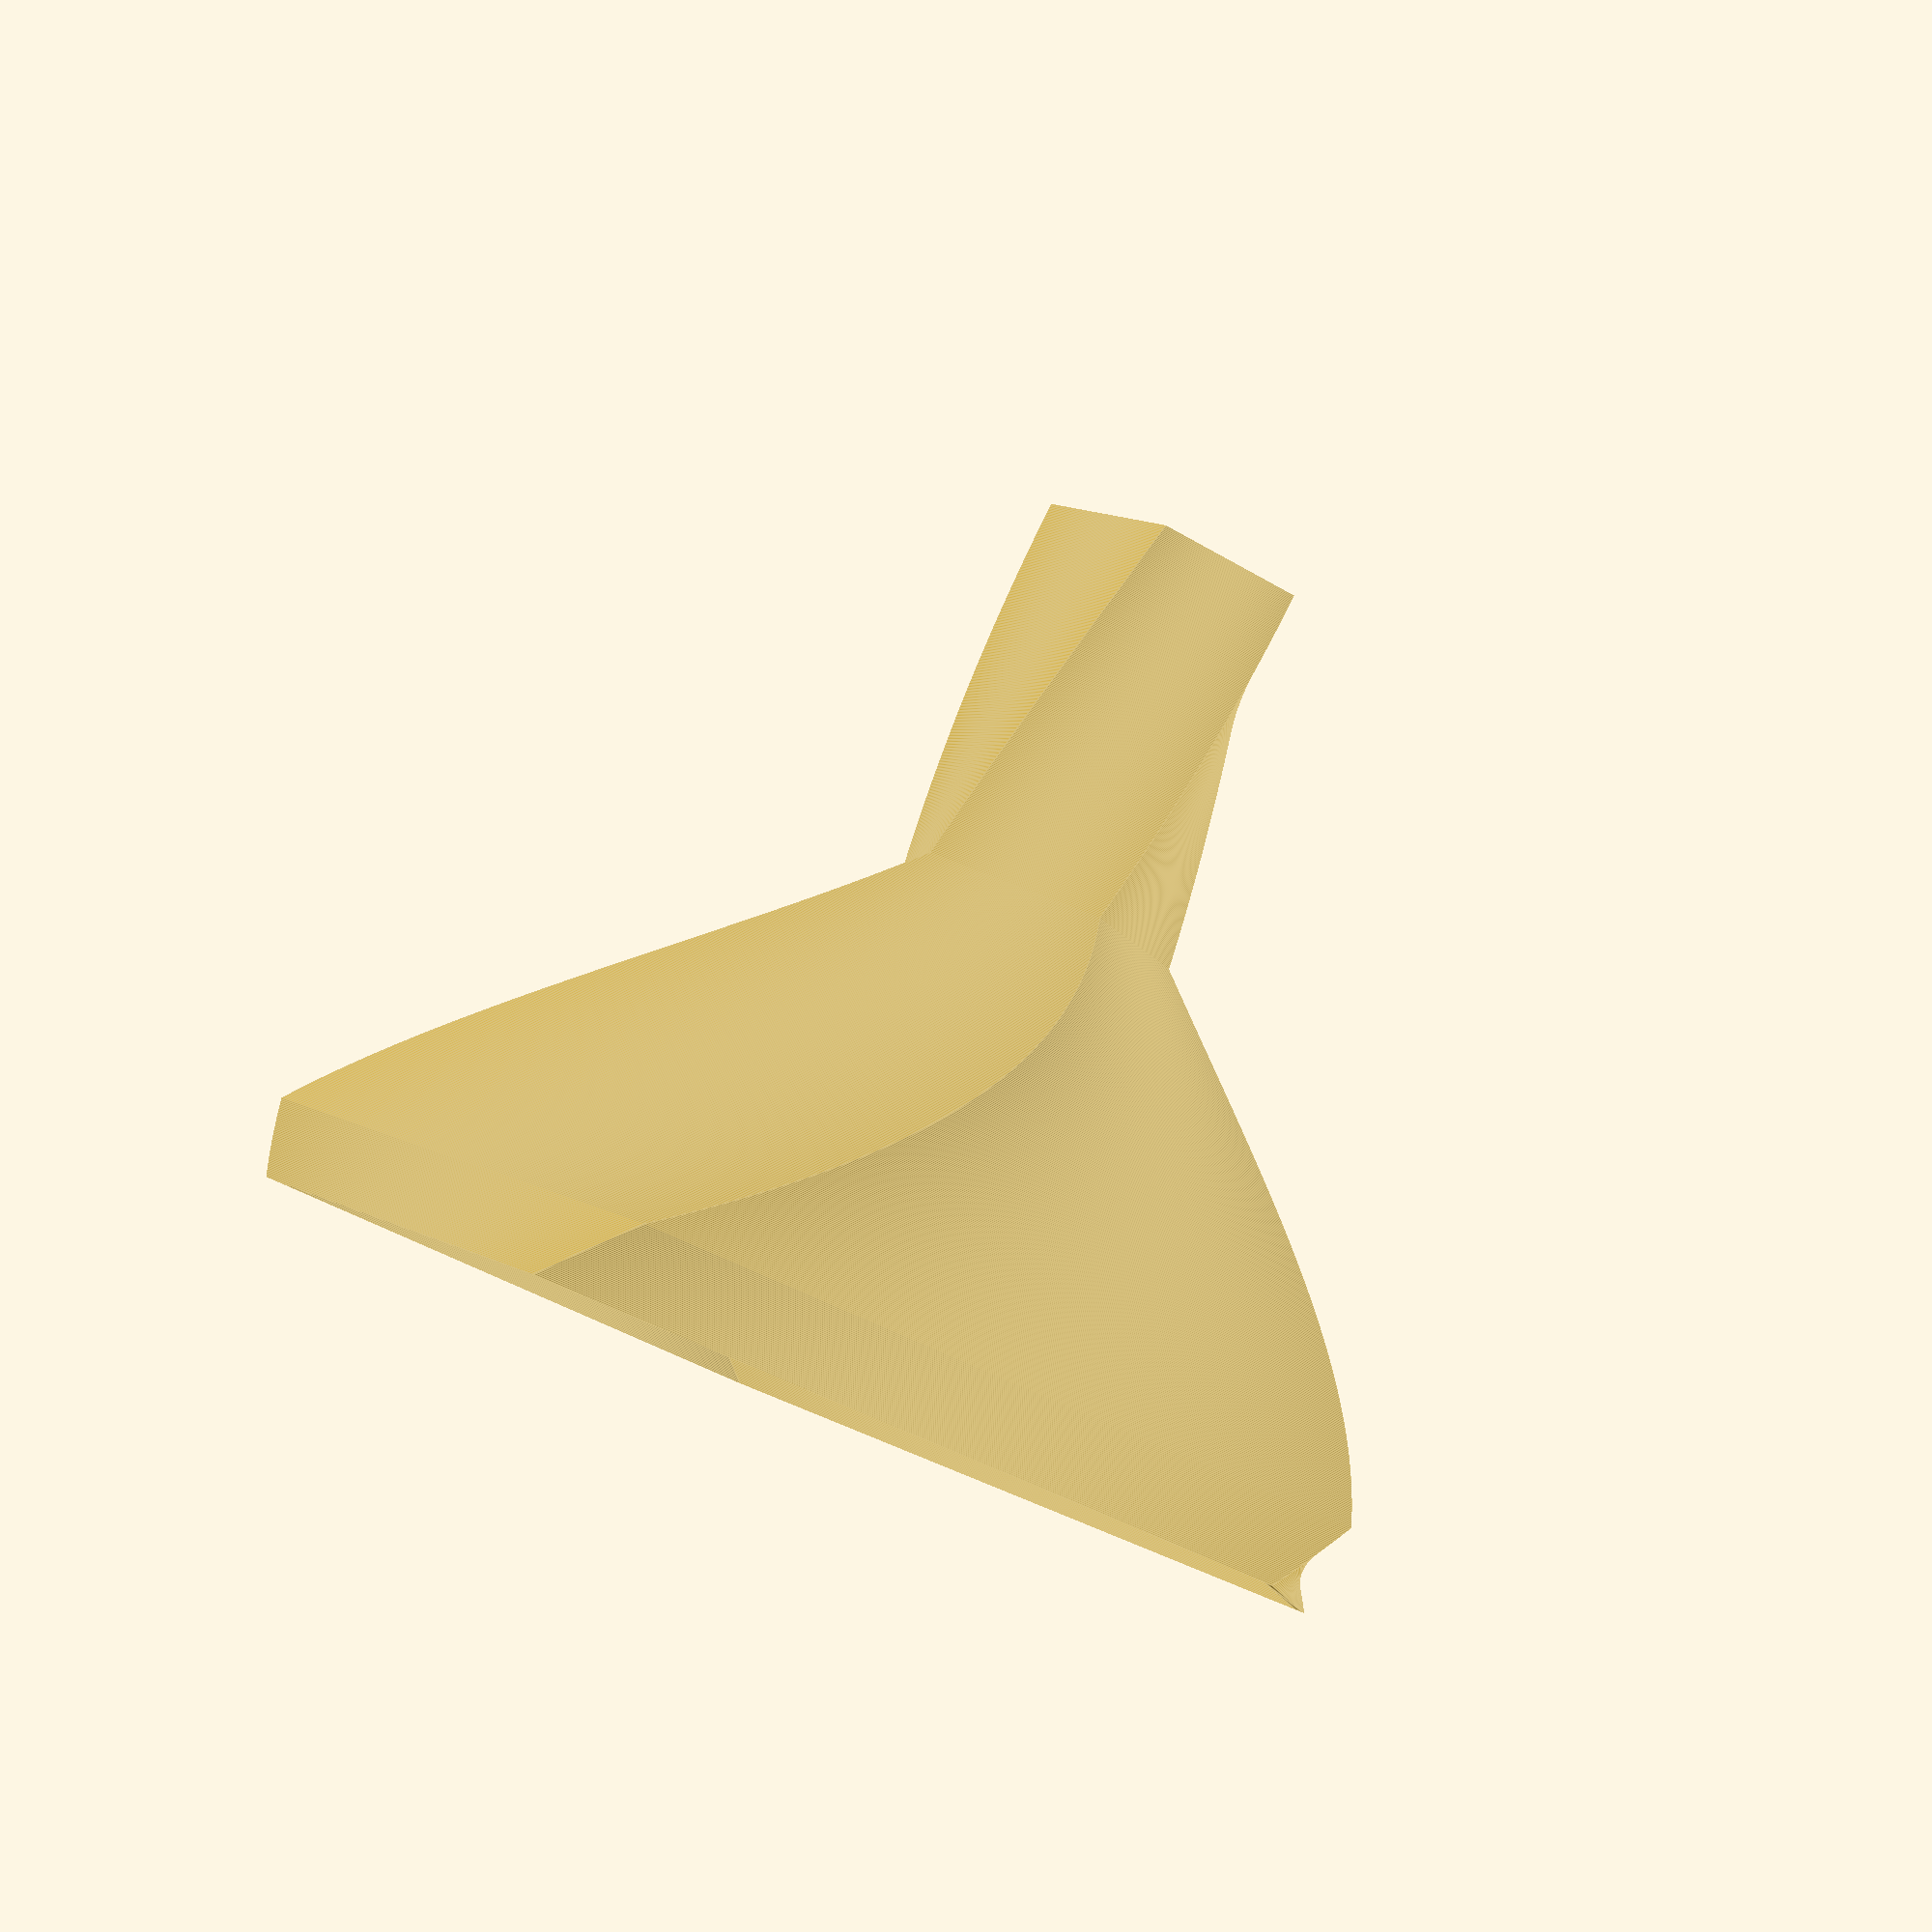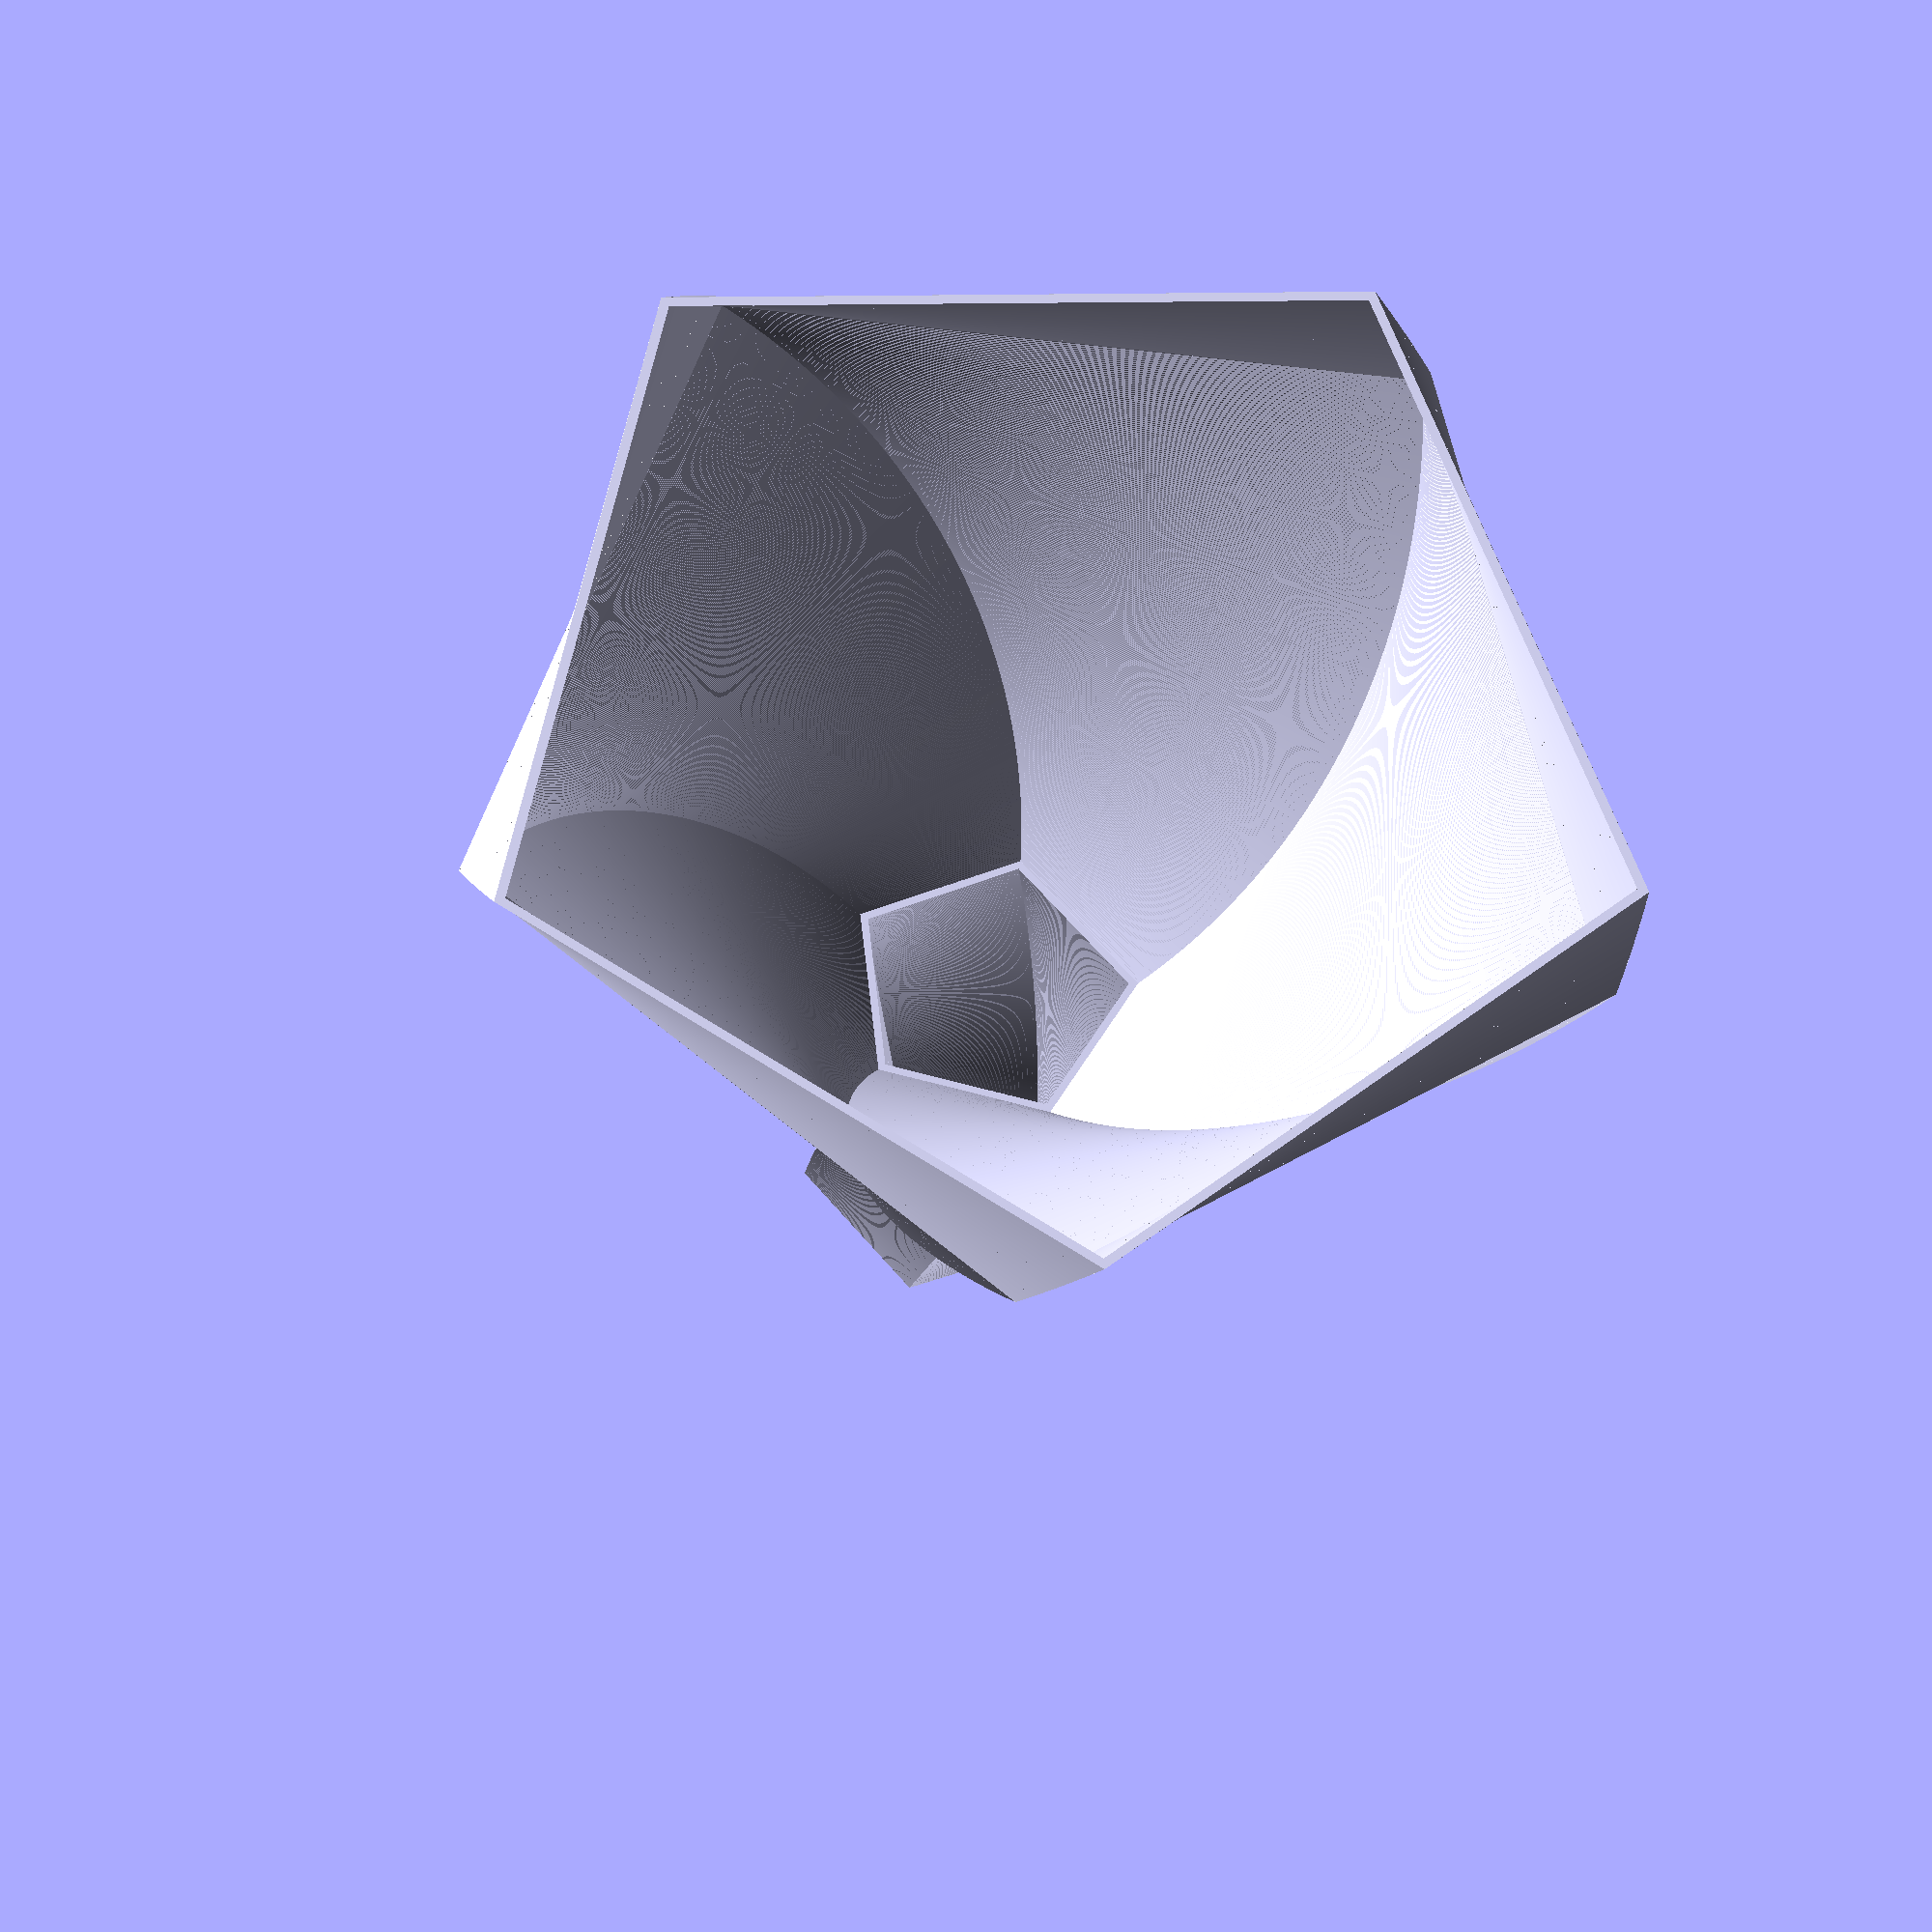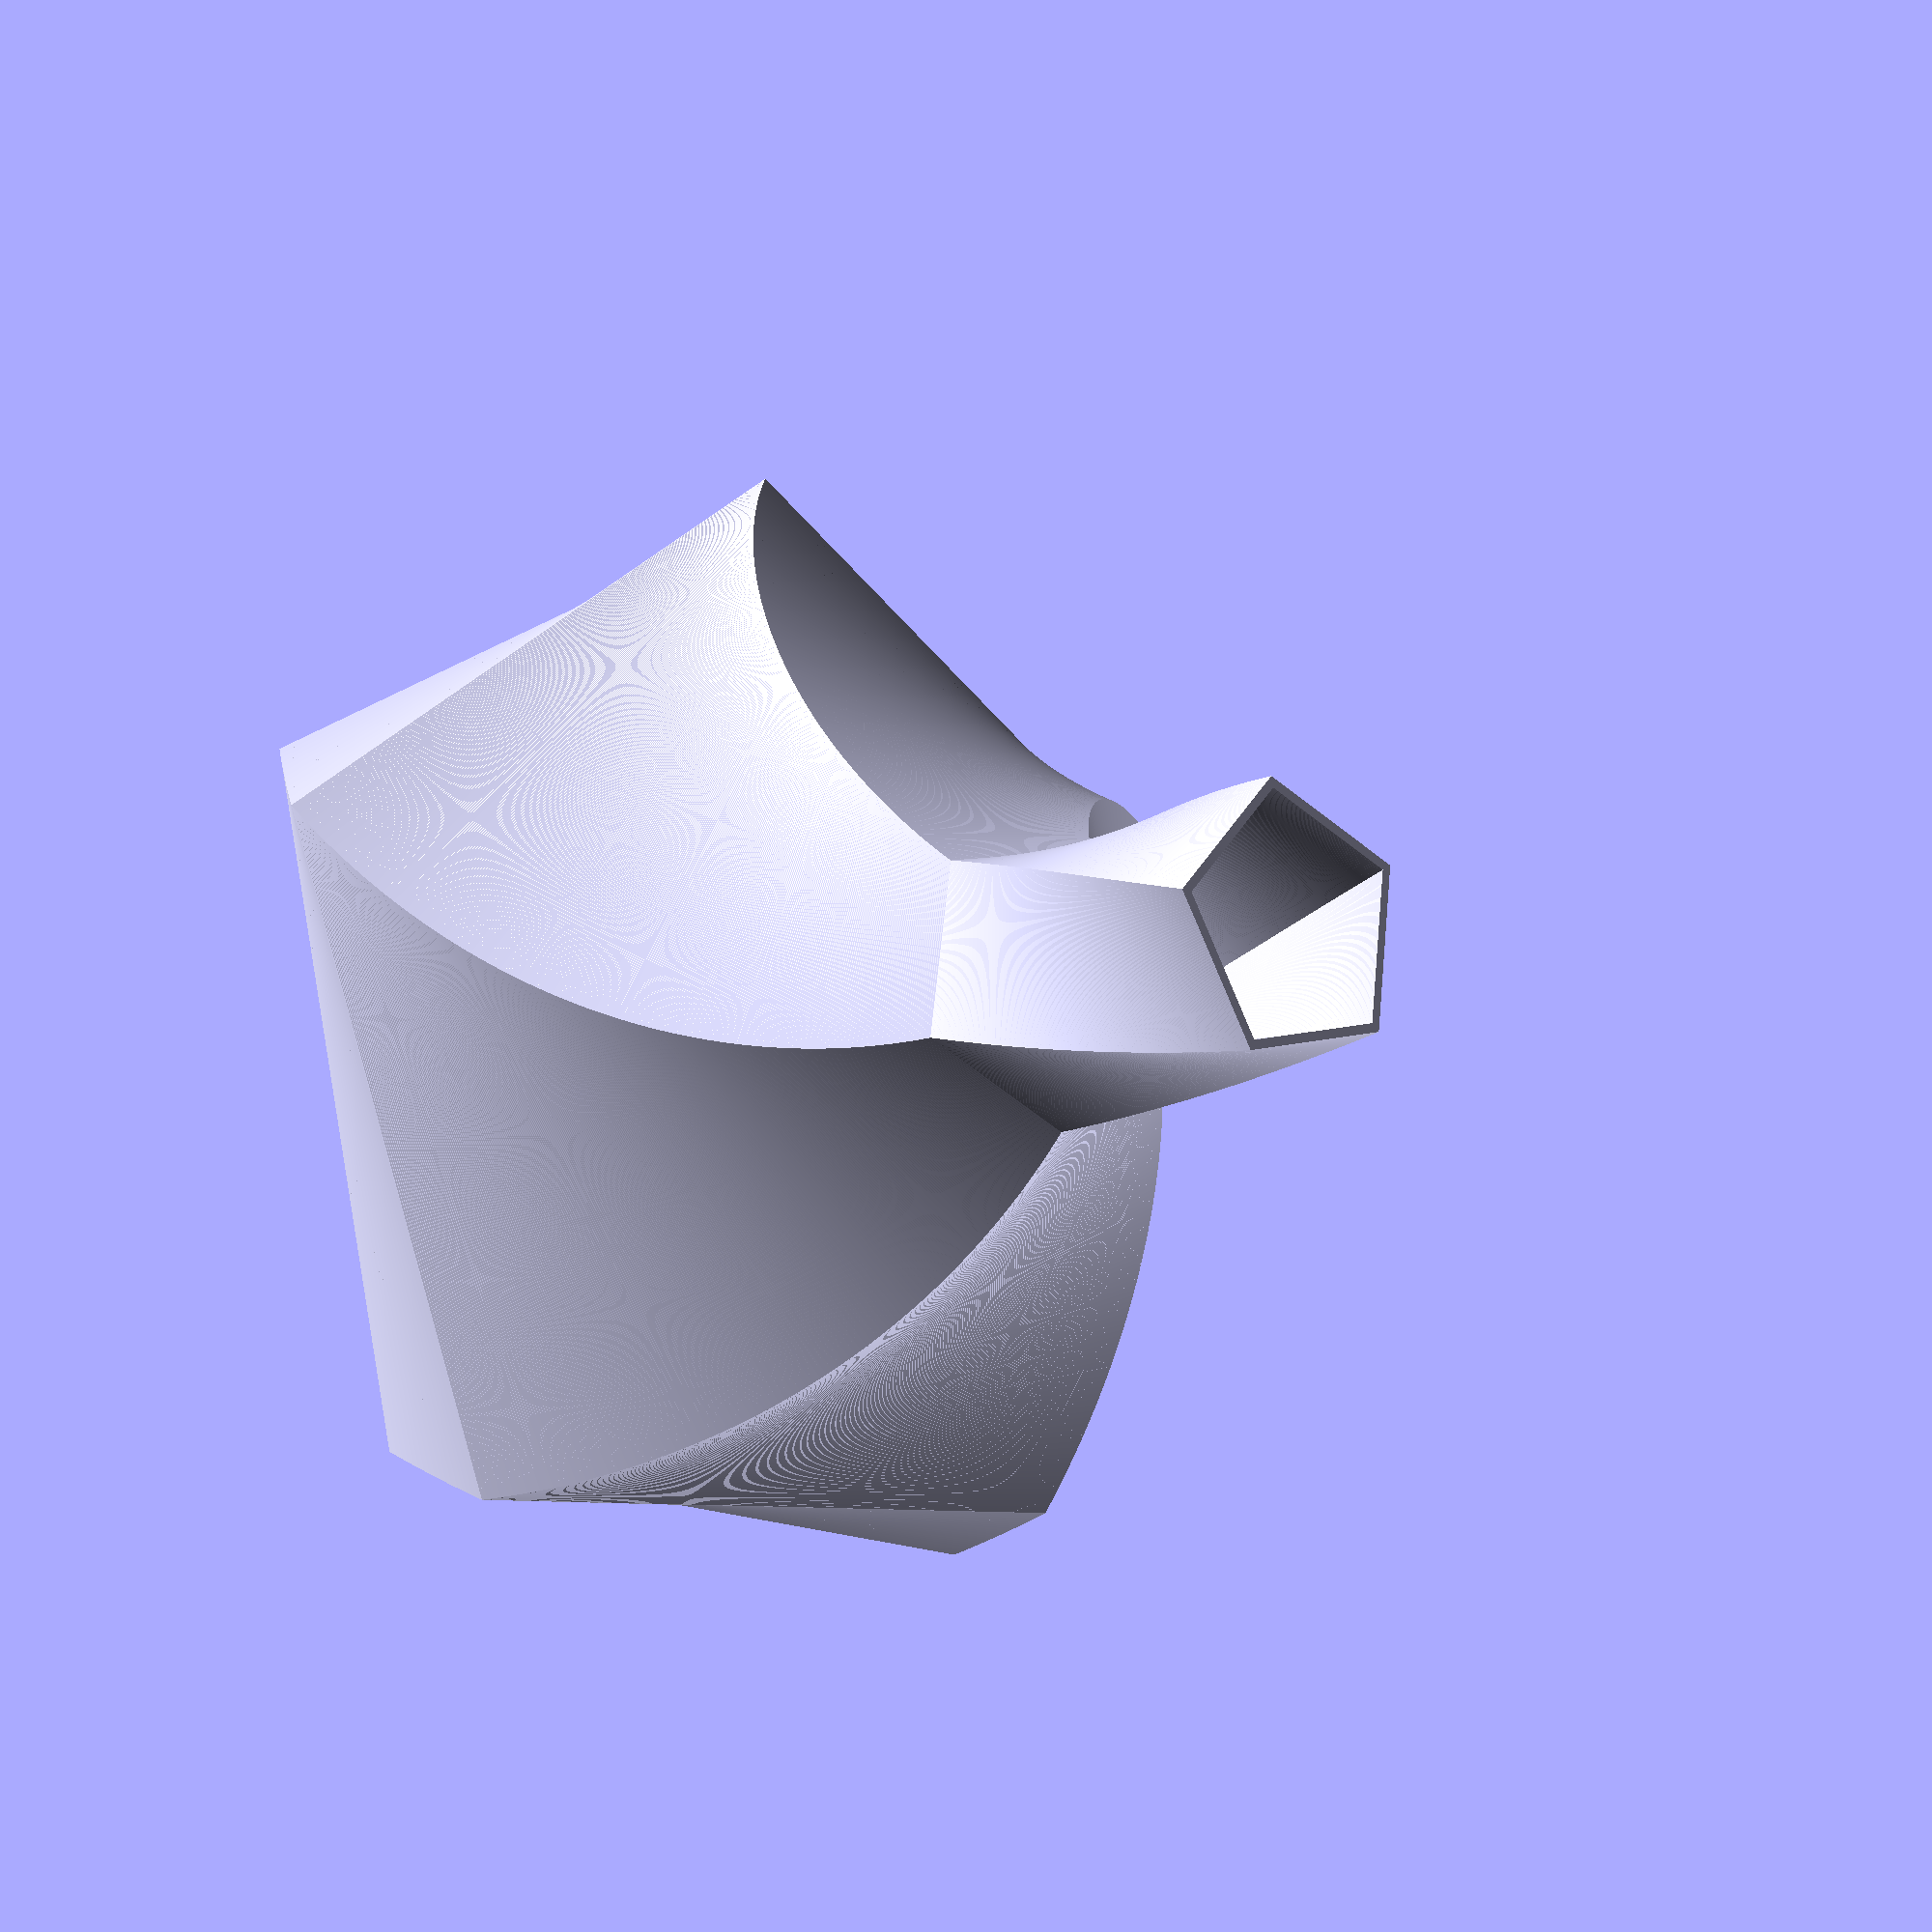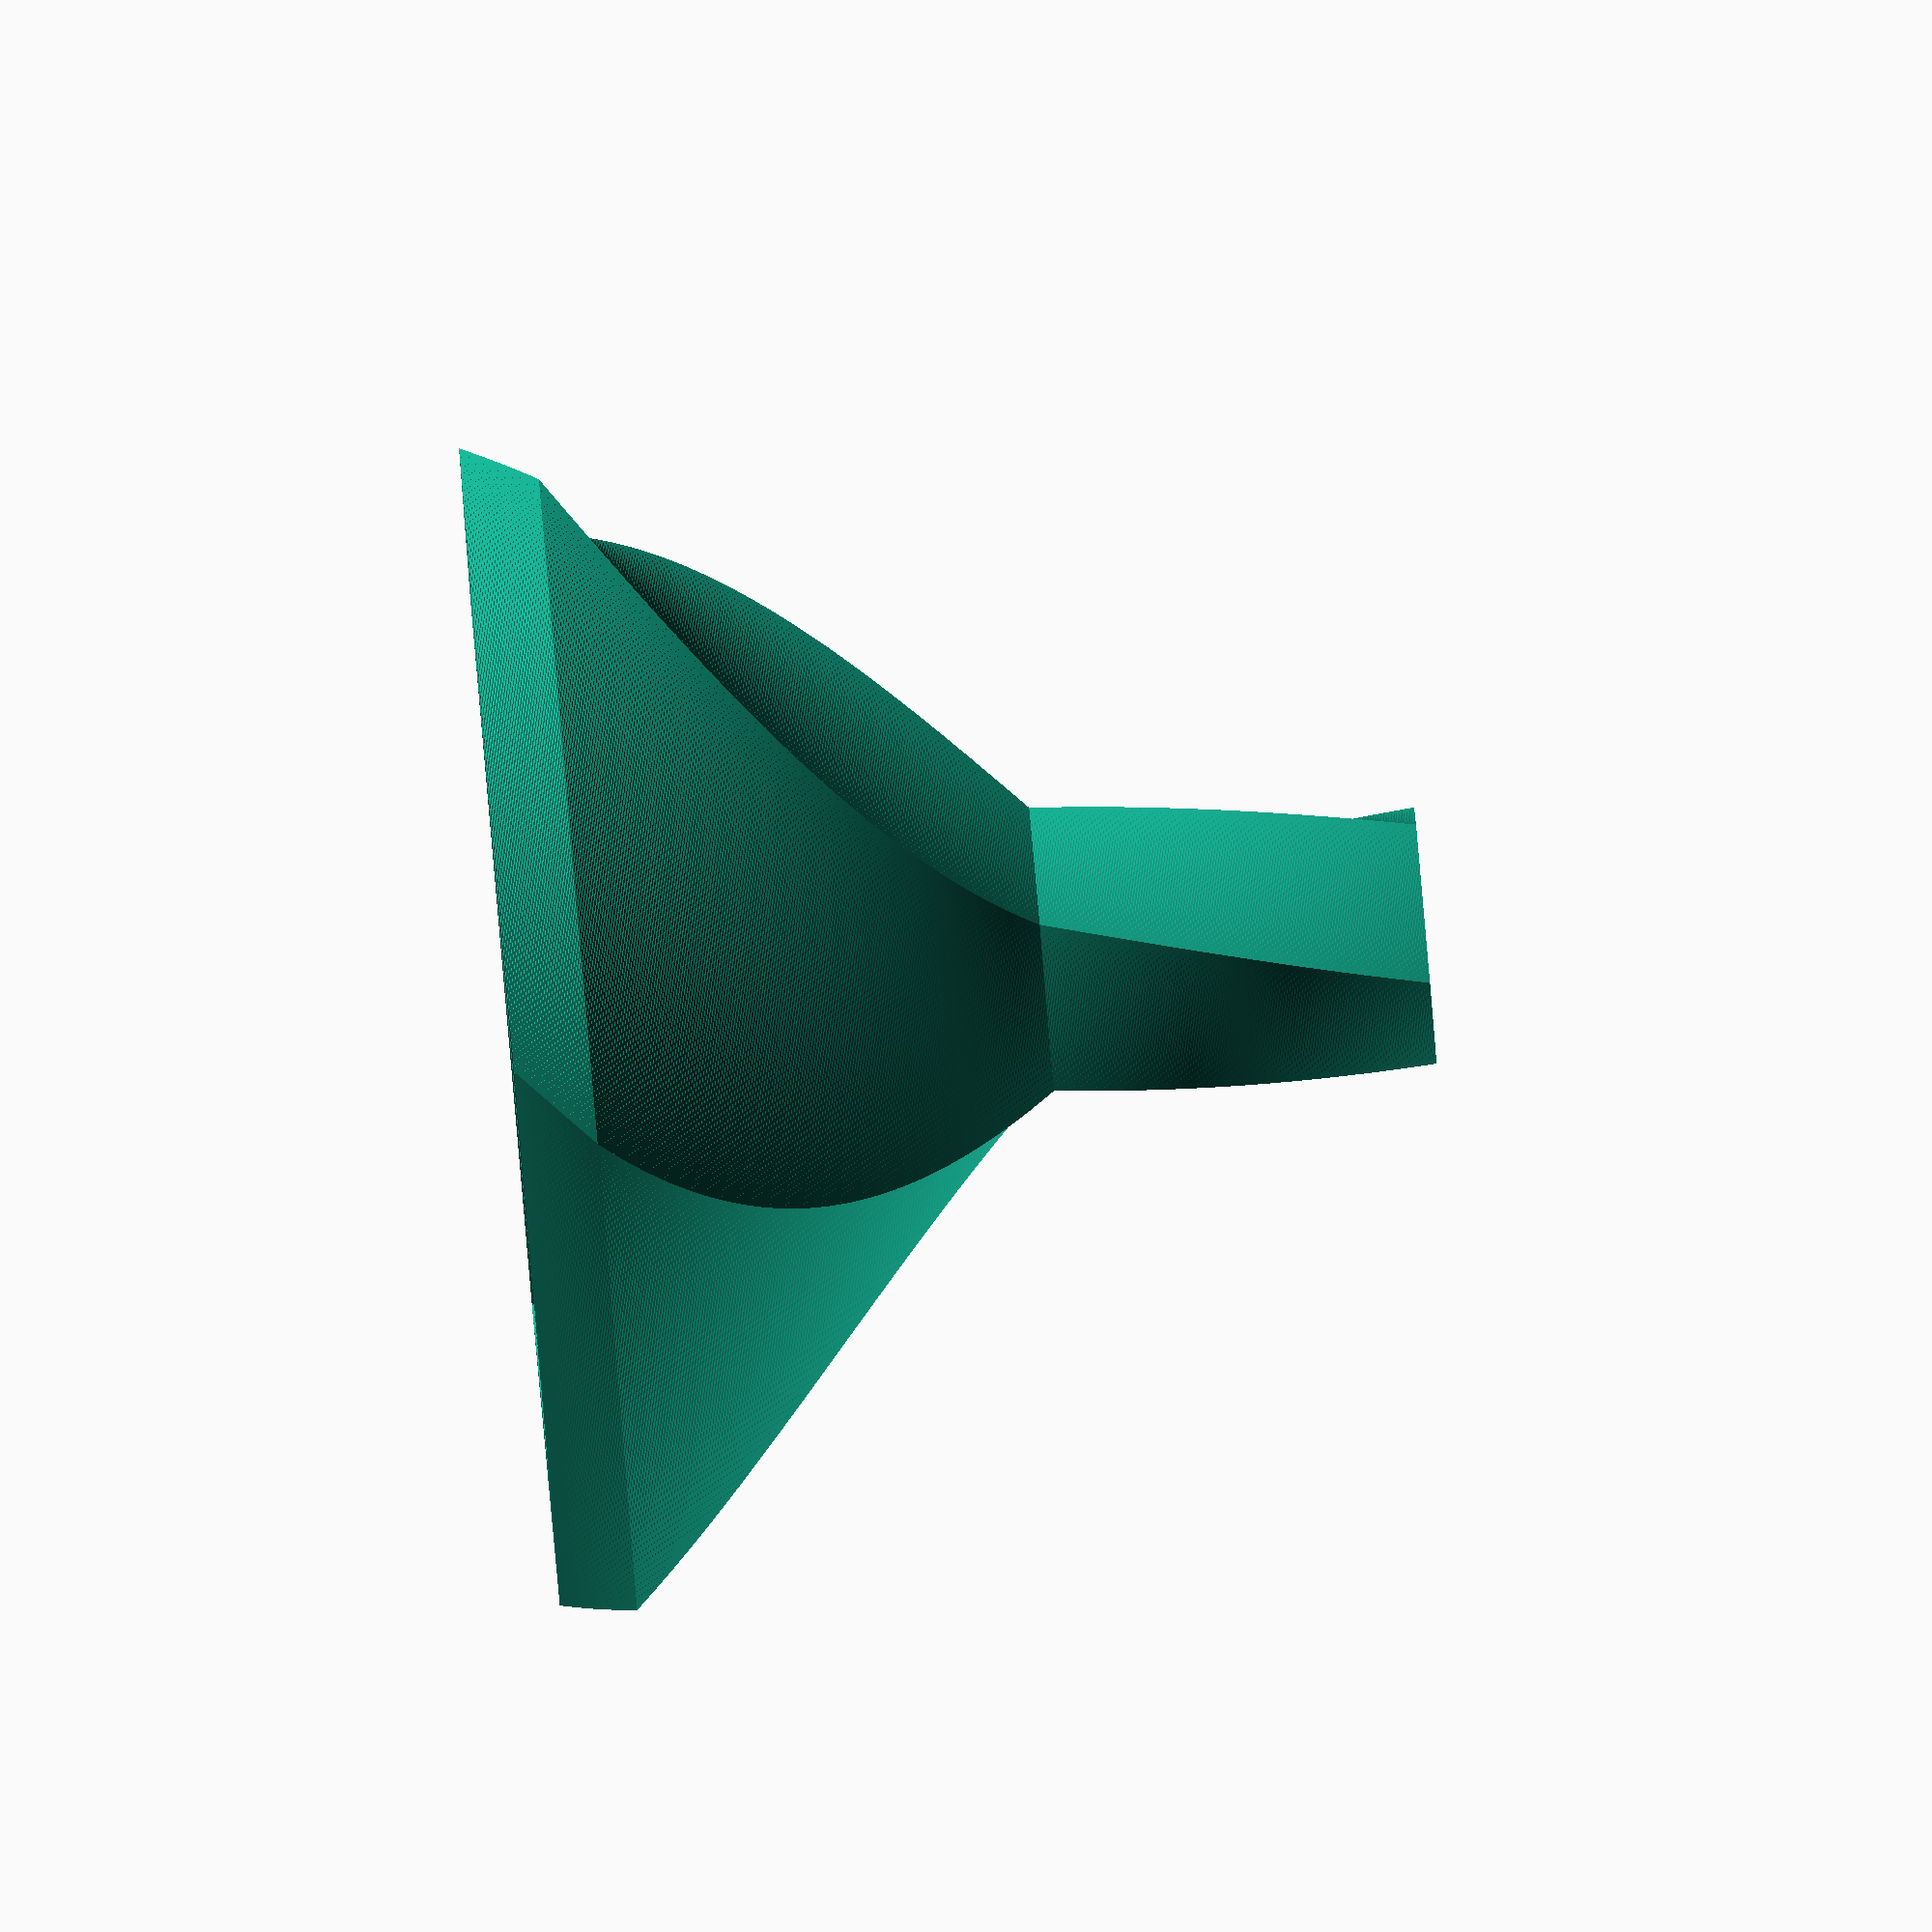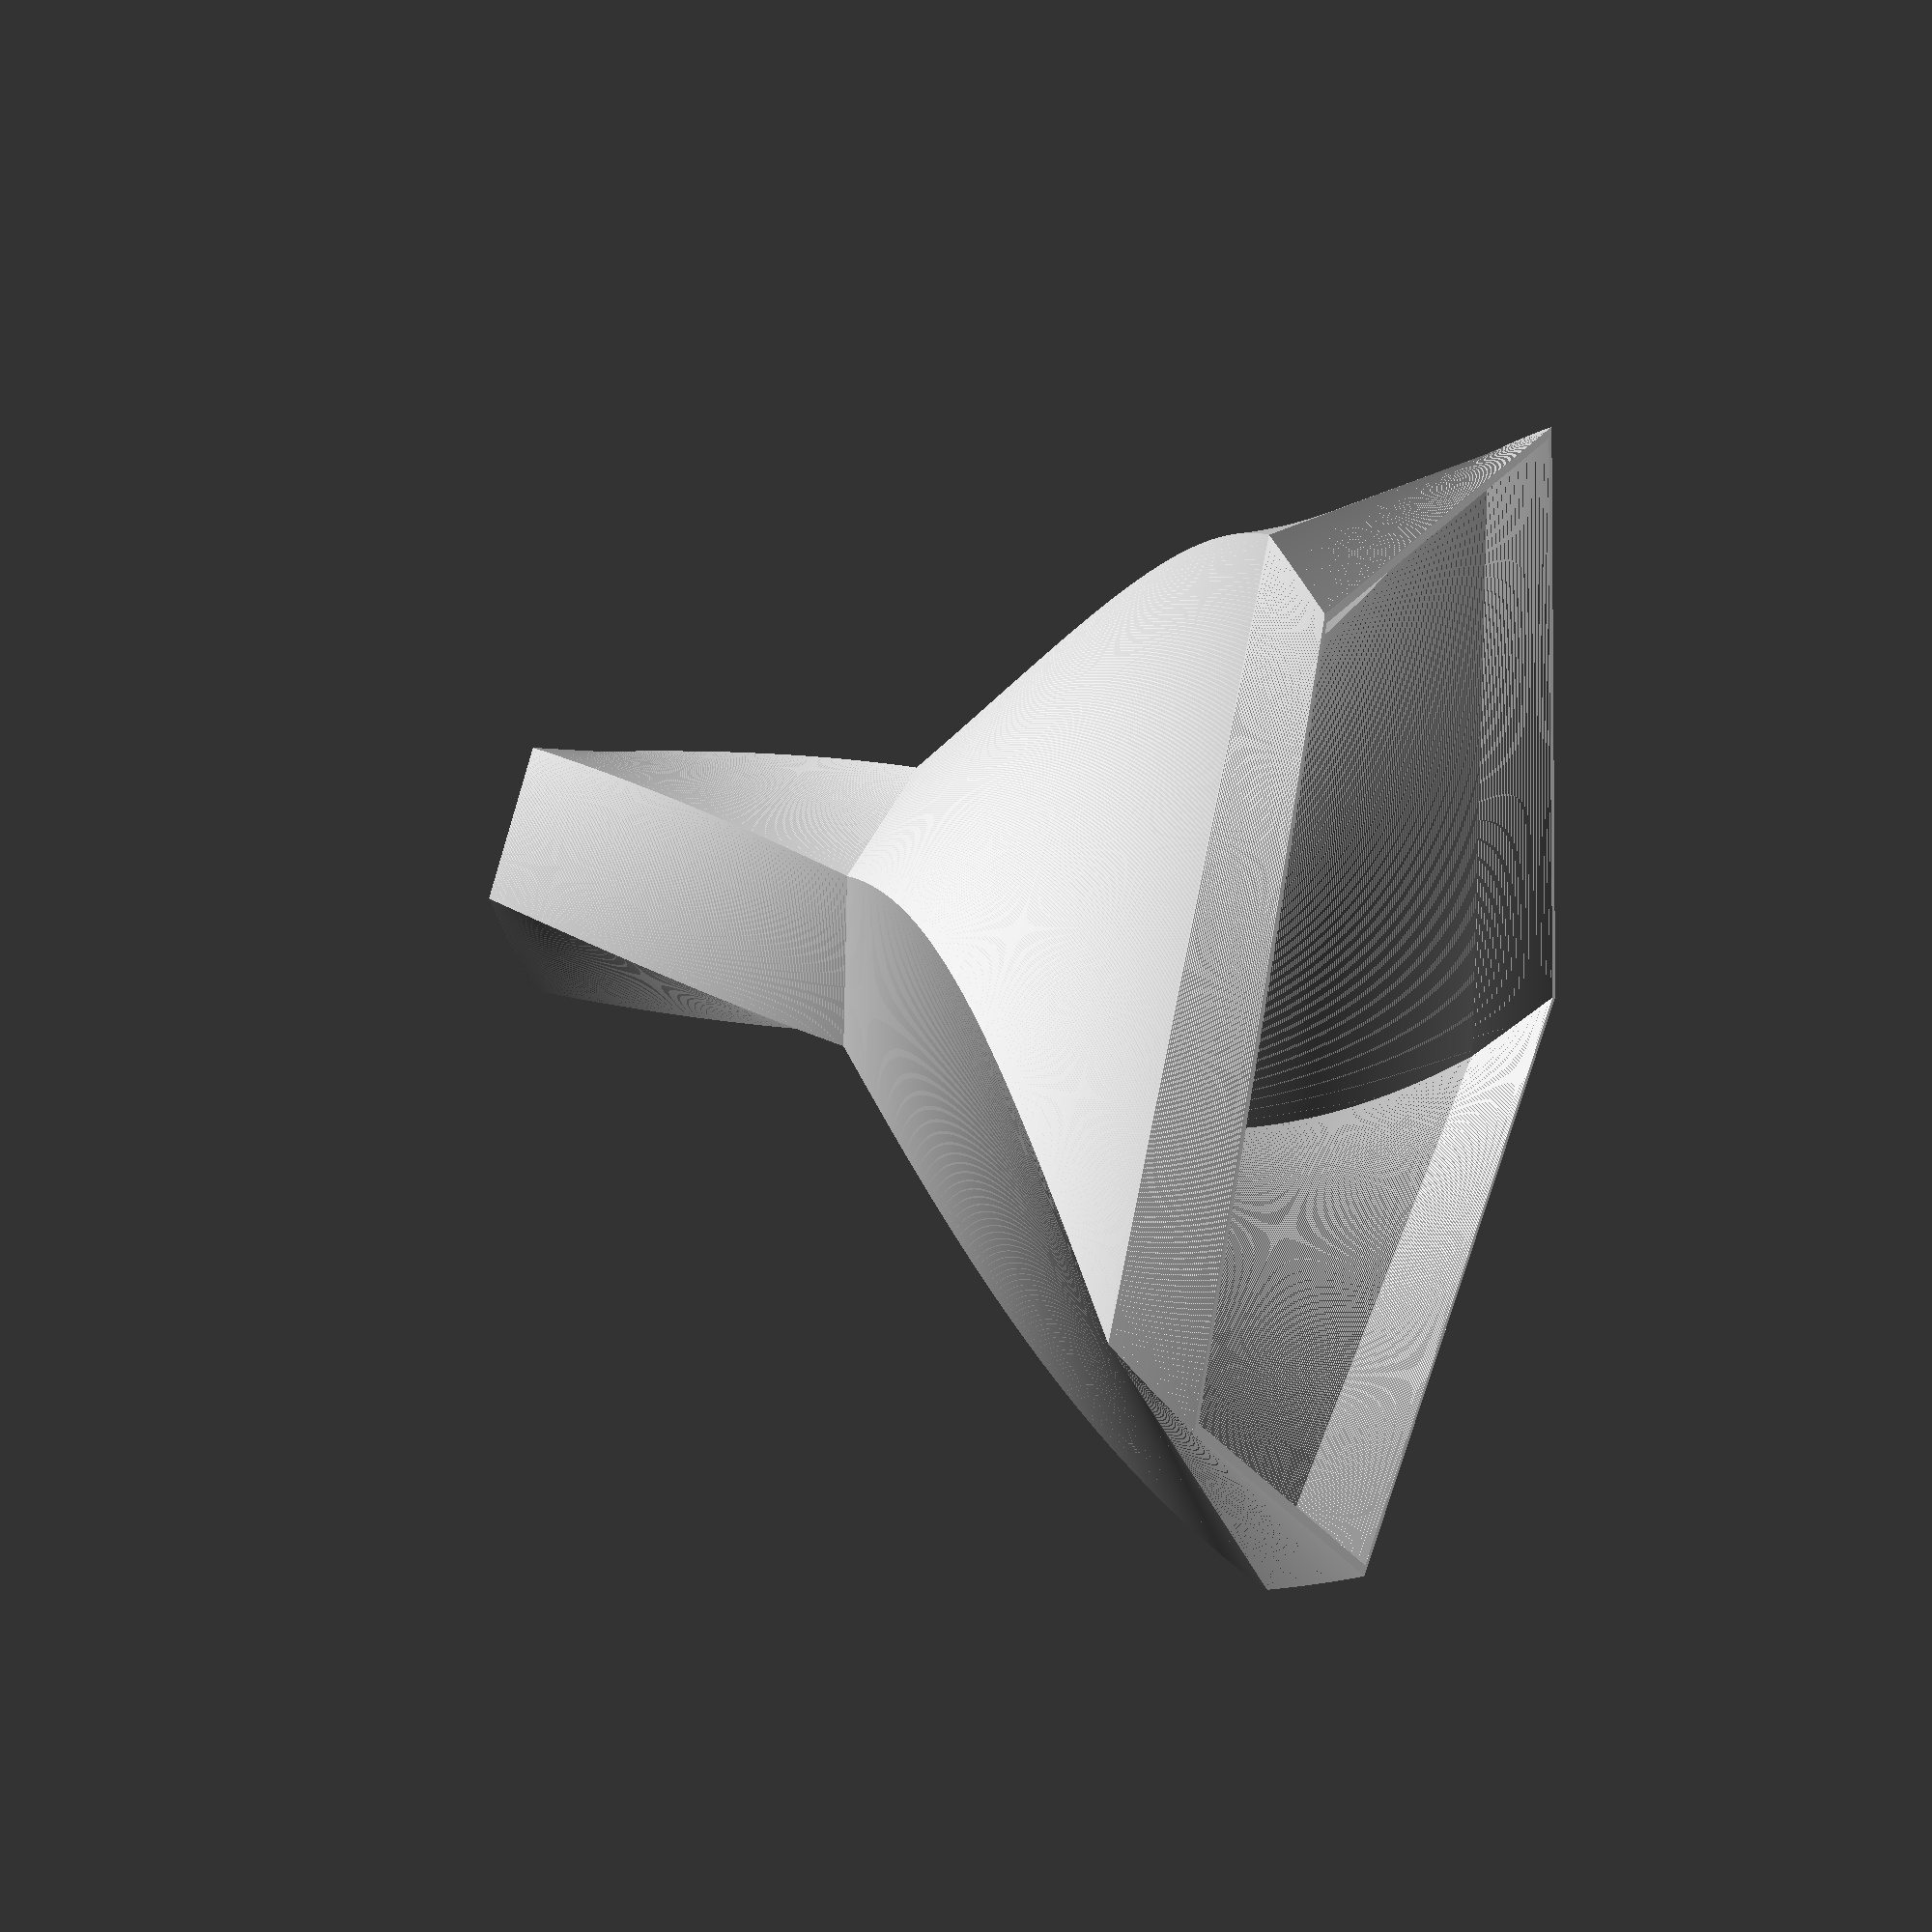
<openscad>
//torsion funnel
//embudo torsionado
//define 3 radius dimensions
//define 3 heigths 
//define thickness
/*[Funnel Settings]*/
//Number of sides
Sides=5;
//Lower section radius in mm
R1=40;
//Intermediate section radius in mm
R2=10;
//top section radius in mm
R3=9;
//Lower section height
H0=5;
//Intermediate section height
H1=30;
//top section height
H2=25;

//to avoid overhangs verify that
//H1>R1-R2 
//H2>R2-R3

//Funnel thickness you might want to take into account your nozzle size
thick=0.8;

//Angle rotated from bottom to top in degrees (can be negative or positive)
Angle=-90;

LayerH=0.1; 
//layer height

torsion=Angle/(H0+H1+H2);
//torsion=-360/Sides/(H1+H2);//torsion angle between R1 and R2 (deg/mm)


linear_extrude(height = H0, twist = torsion*H0, slices = H0/LayerH, scale = 1) {
rotate ( [0,0,torsion*H0])
difference () {
    circle(r=R1,$fn=Sides);
    circle(r=R1-thick,$fn=Sides);
}
}


translate([0,0,H0]) 
linear_extrude(height = H1, twist = torsion*H1, slices = H1/LayerH, scale = R2/R1) {
difference () {
    circle(r=R1,$fn=Sides);
    circle(r=R1-thick,$fn=Sides);
}
}

translate([0,0,H0+H1]) 
linear_extrude(height = H2, twist = torsion*H2, slices = H2/LayerH, scale = R3/R2) {
rotate ( [0,0,-torsion*H1])
difference () {
    circle(r=R2,$fn=Sides);
    circle(r=R2-thick,$fn=Sides);
}
}
</openscad>
<views>
elev=277.0 azim=359.2 roll=202.5 proj=p view=edges
elev=208.9 azim=195.0 roll=7.2 proj=o view=wireframe
elev=10.1 azim=196.8 roll=322.5 proj=p view=solid
elev=91.6 azim=74.8 roll=275.0 proj=o view=wireframe
elev=153.4 azim=256.6 roll=67.8 proj=p view=wireframe
</views>
